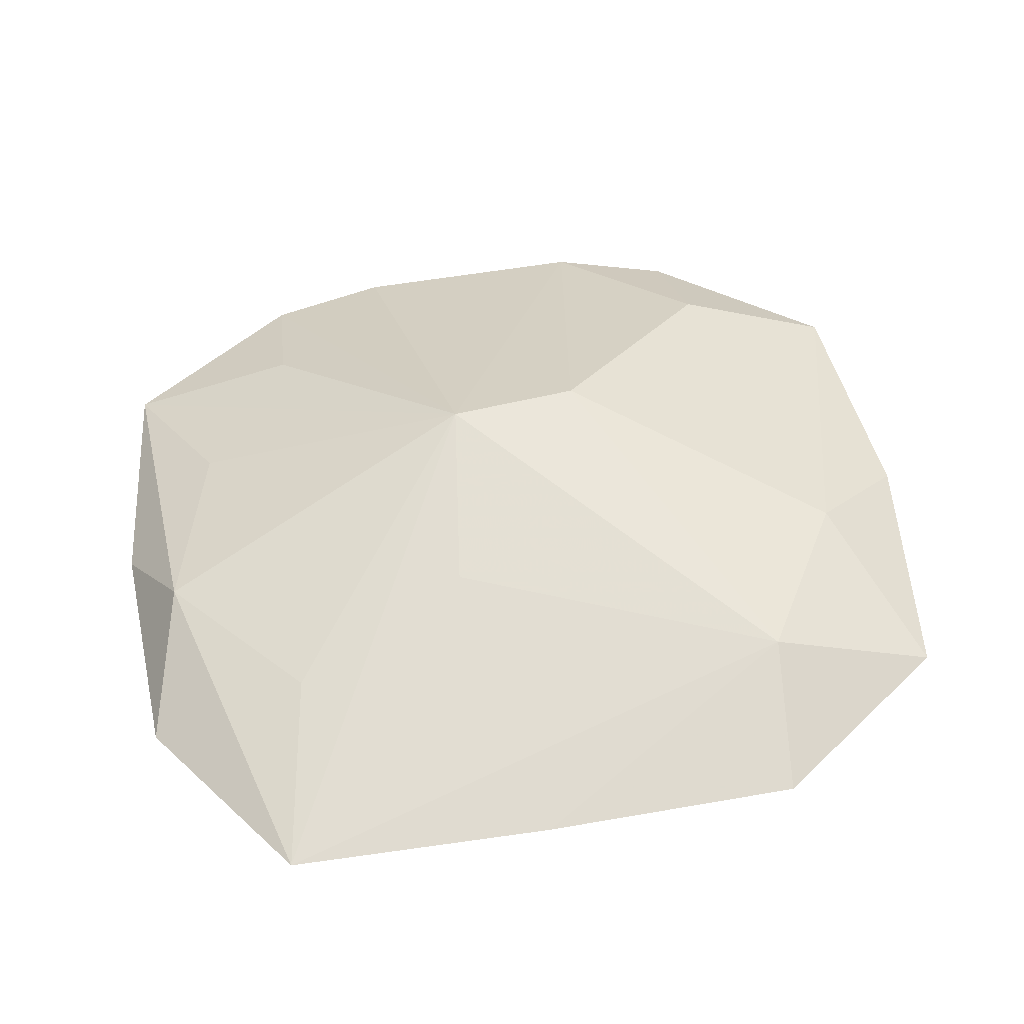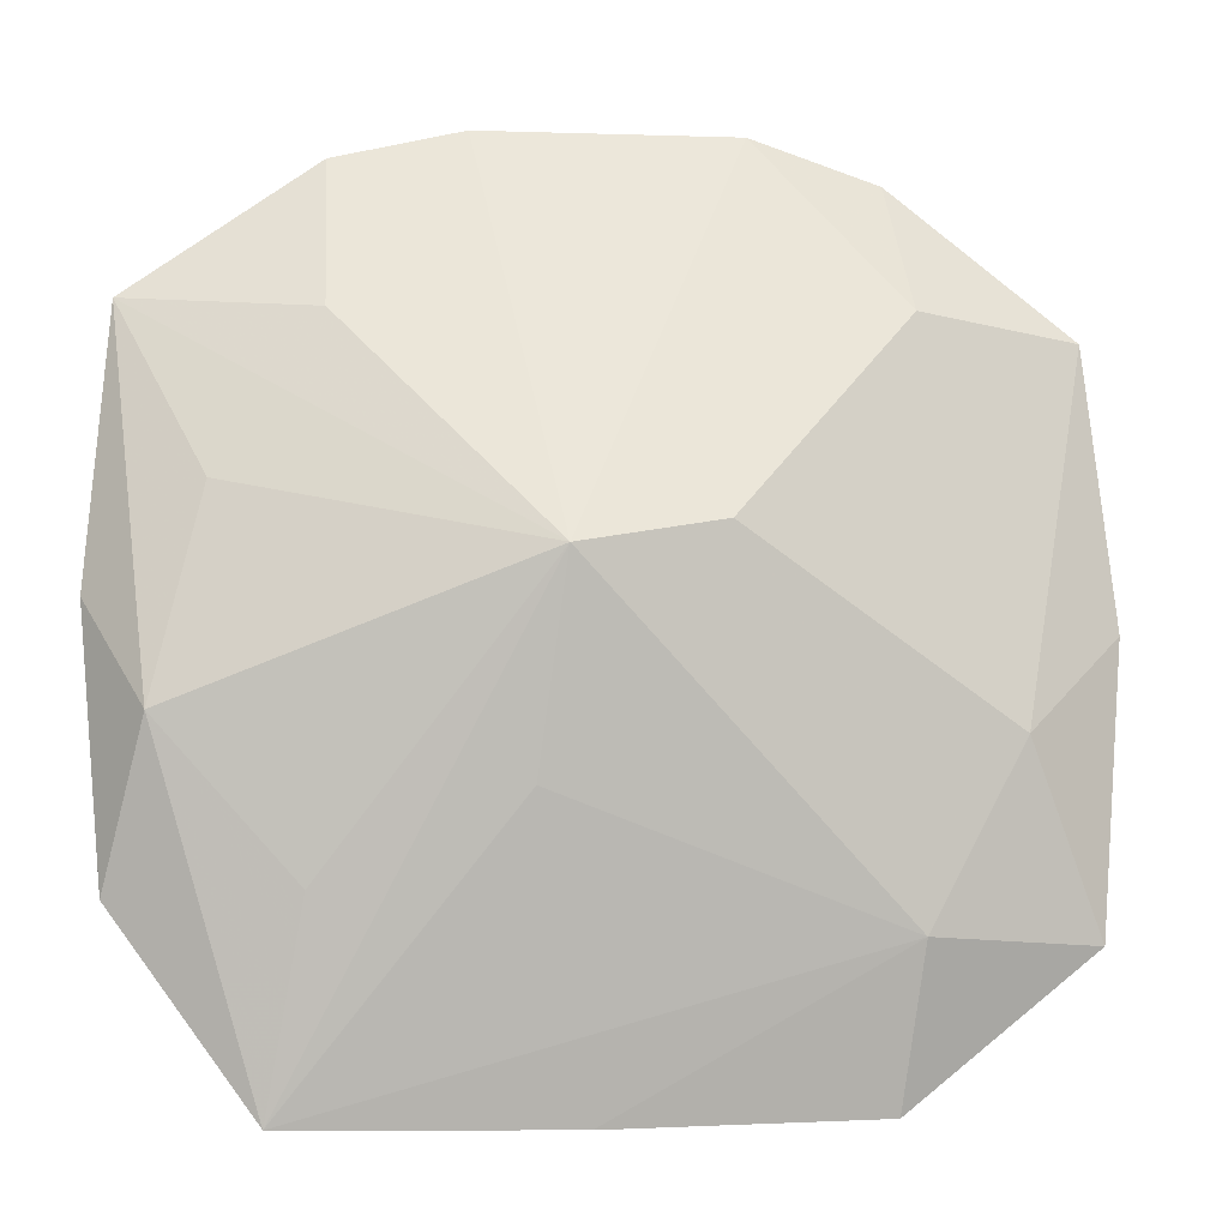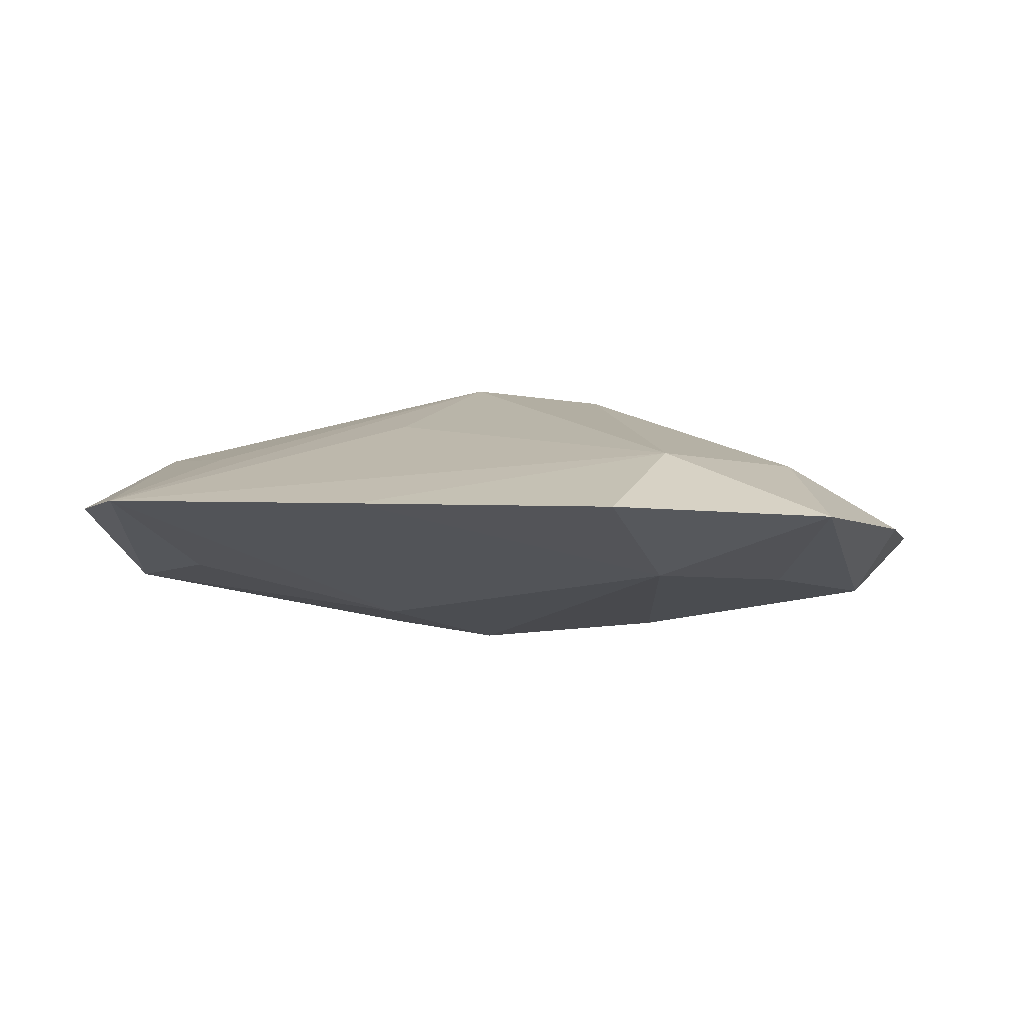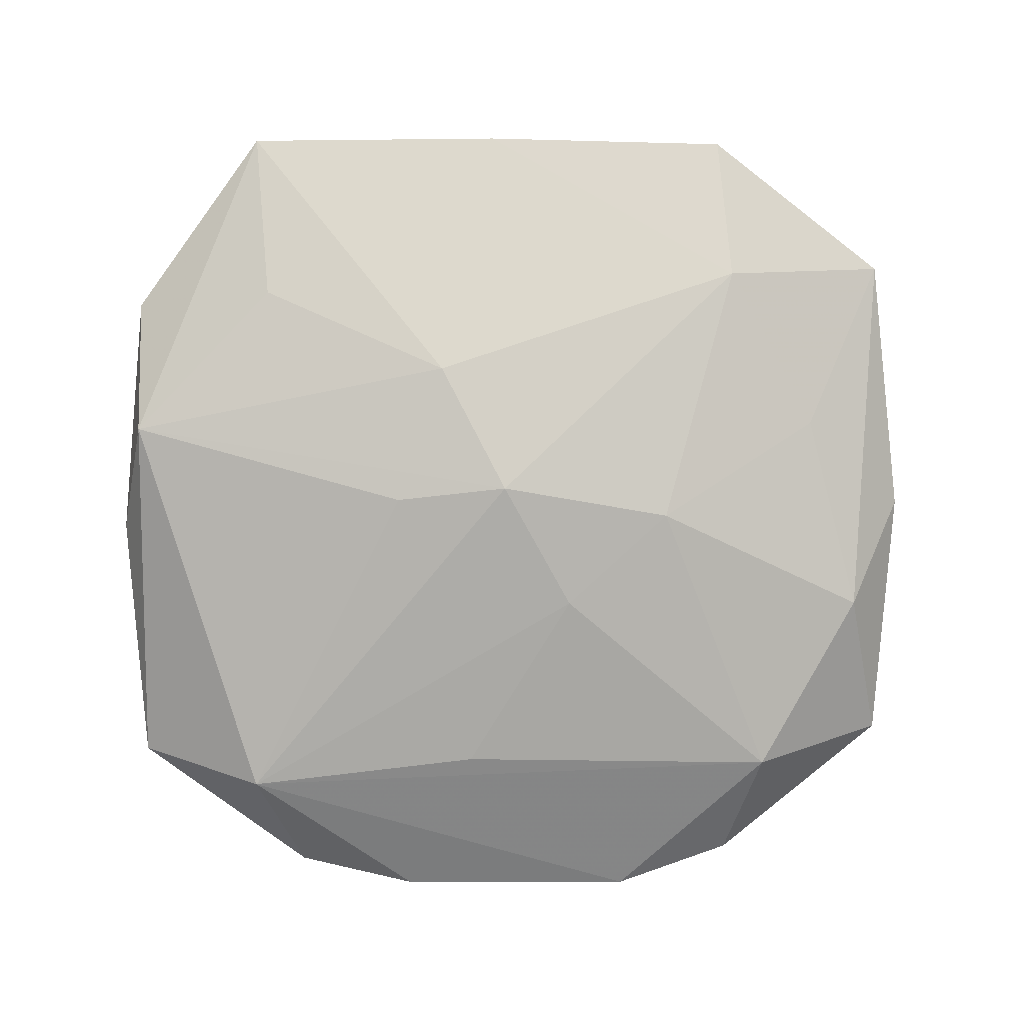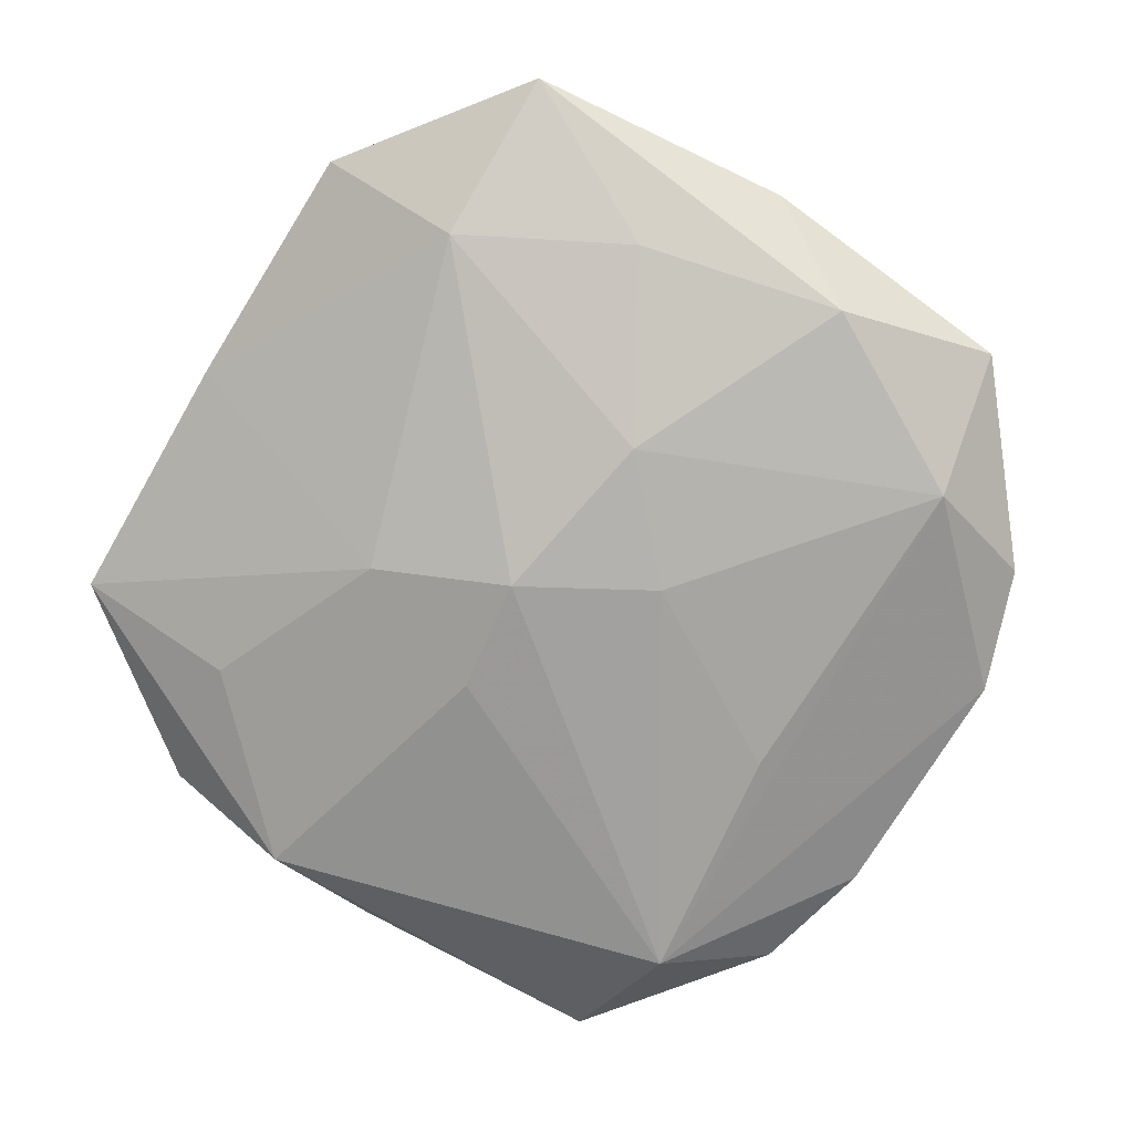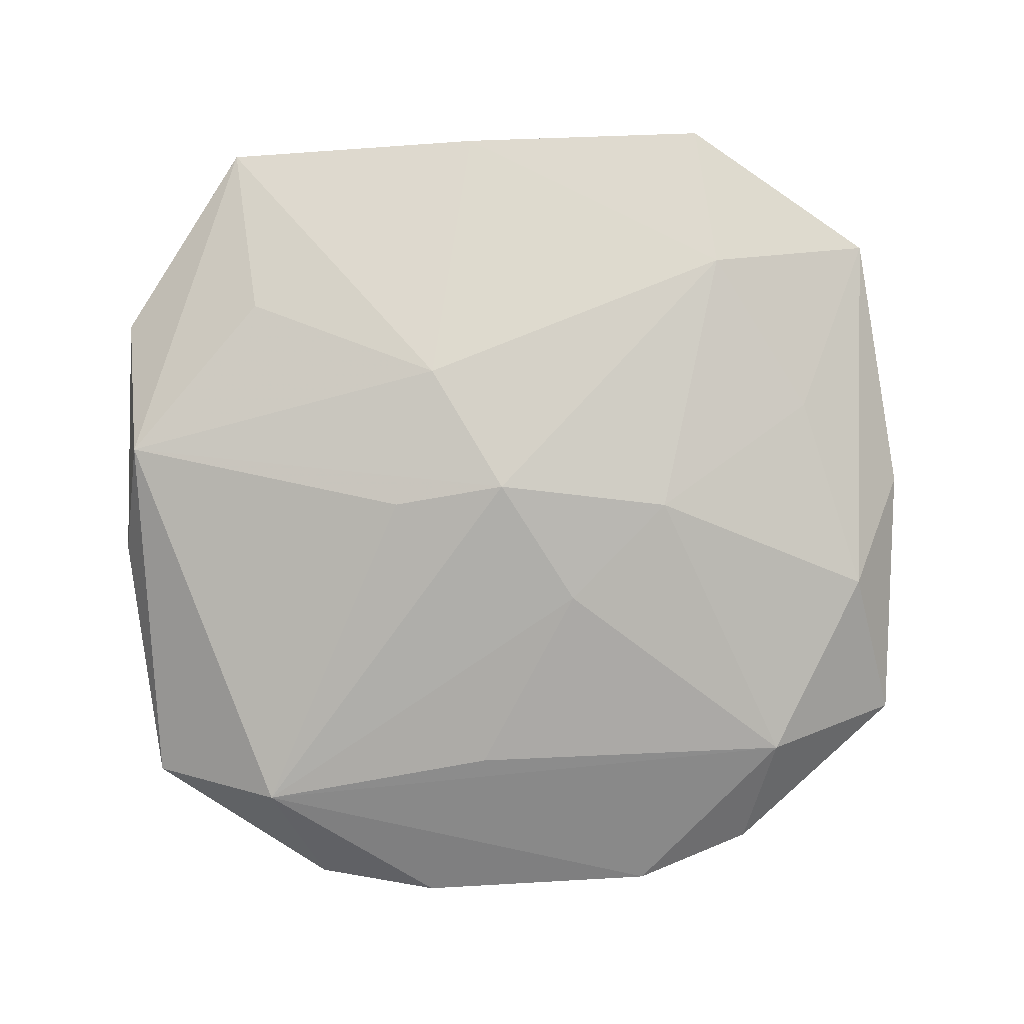
<metadata>
{"format":"obj","ext":"obj","renderer":"f3d","projection":"perspective","resolution":1024,"background":"white","views":[{"elev":57.5,"azim":-8.8,"up":"+Z"},{"elev":-2.0,"azim":-8.7,"up":"+Y"},{"elev":6.7,"azim":17.5,"up":"+Z"},{"elev":-76.6,"azim":-0.5,"up":"+Z"},{"elev":-72.2,"azim":59.0,"up":"+Z"},{"elev":-77.6,"azim":2.9,"up":"+Z"}]}
</metadata>
<code>
v -0.03138 0.000919 -0.0008965
v -0.02057 -0.03029 0.004495
v 0.02515 -0.007274 0.006183
v -0.005058 -0.01325 -0.005613
v -0.008425 -0.003111 -0.008166
v -0.02004 0.0206 -0.008779
v -0.03005 -0.017 0.002089
v 0.0285 0.005826 -0.005231
v 0.01866 0.02751 -0.004141
v 0.005218 0.005084 -0.008779
v 0.01725 -0.03029 0.005357
v -0.001274 -0.03062 0.00499
v 0.03047 -0.02029 0.004009
v 0.006275 0.005296 0.009855
v 3.29e-06 -0.004262 -0.008779
v -0.00258 0.01836 -0.008589
v -0.01691 0.01847 0.0006224
v -0.007689 0.03056 -0.005244
v -0.02749 -0.00584 0.004986
v -0.005106 -0.0102 0.008766
v 0.01 0.03056 -0.004842
v 0.02125 0.01885 -0.007462
v -0.003434 0.003744 0.01082
v 0.03257 -0.001234 0.000915
v -0.02394 0.007887 0.002283
v -0.02963 0.01932 -0.003892
v -0.02946 -0.007918 -0.00445
v 0.01285 -0.00185 -0.007447
v 0.01818 -0.02037 -0.0006995
v 0.03105 0.01742 -0.002195
v -0.0192 -0.01866 -0.001731
v -0.01826 -0.01627 0.006325
v 0.01937 0.01877 0.001744
v 0.01828 -0.01925 0.008075
v 0.02474 -0.008495 -0.002401
v -0.01659 0.0285 -0.005108
f 21 23 14
f 14 33 21
f 18 23 21
f 18 36 23
f 24 8 30
f 30 8 22
f 6 26 36
f 36 18 6
f 21 22 6
f 6 18 21
f 34 14 23
f 23 26 25
f 23 36 17
f 17 26 23
f 36 26 17
f 22 8 28
f 9 22 21
f 9 30 22
f 21 33 9
f 33 30 9
f 15 6 10
f 10 28 15
f 22 28 10
f 1 26 27
f 26 6 27
f 27 7 1
f 14 34 3
f 24 30 3
f 33 14 3
f 3 30 33
f 11 34 12
f 16 6 22
f 22 10 16
f 16 10 6
f 5 6 15
f 15 27 5
f 5 27 6
f 4 27 15
f 7 27 2
f 2 4 12
f 23 32 2
f 12 34 2
f 19 32 23
f 23 25 19
f 7 2 19
f 19 2 32
f 1 7 19
f 19 26 1
f 19 25 26
f 24 3 13
f 13 8 24
f 13 3 34
f 34 11 13
f 15 28 29
f 29 4 15
f 29 13 11
f 29 11 12
f 12 4 29
f 27 4 31
f 31 2 27
f 4 2 31
f 20 34 23
f 23 2 20
f 20 2 34
f 8 13 35
f 13 29 35
f 35 28 8
f 35 29 28

</code>
